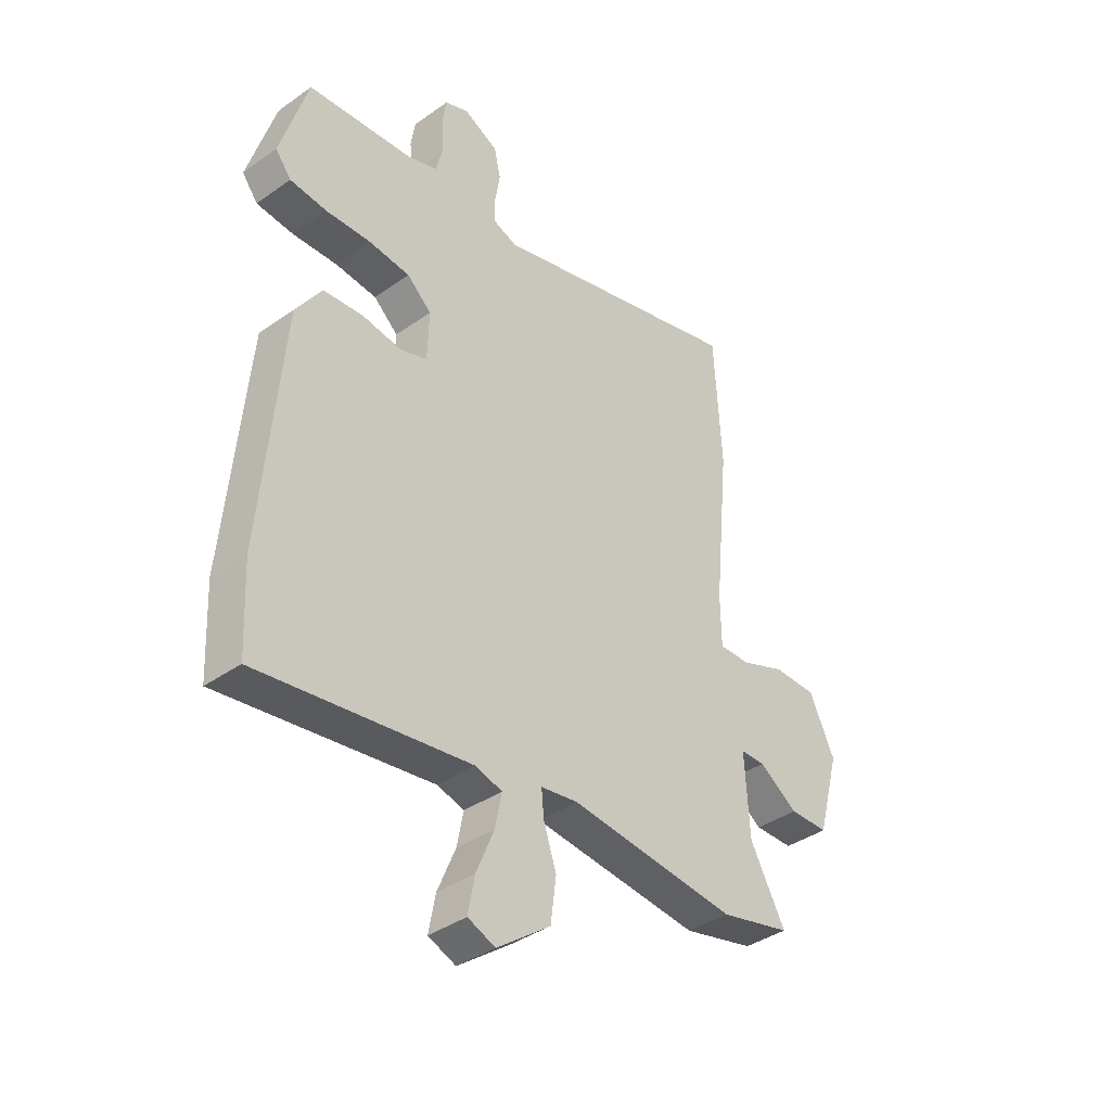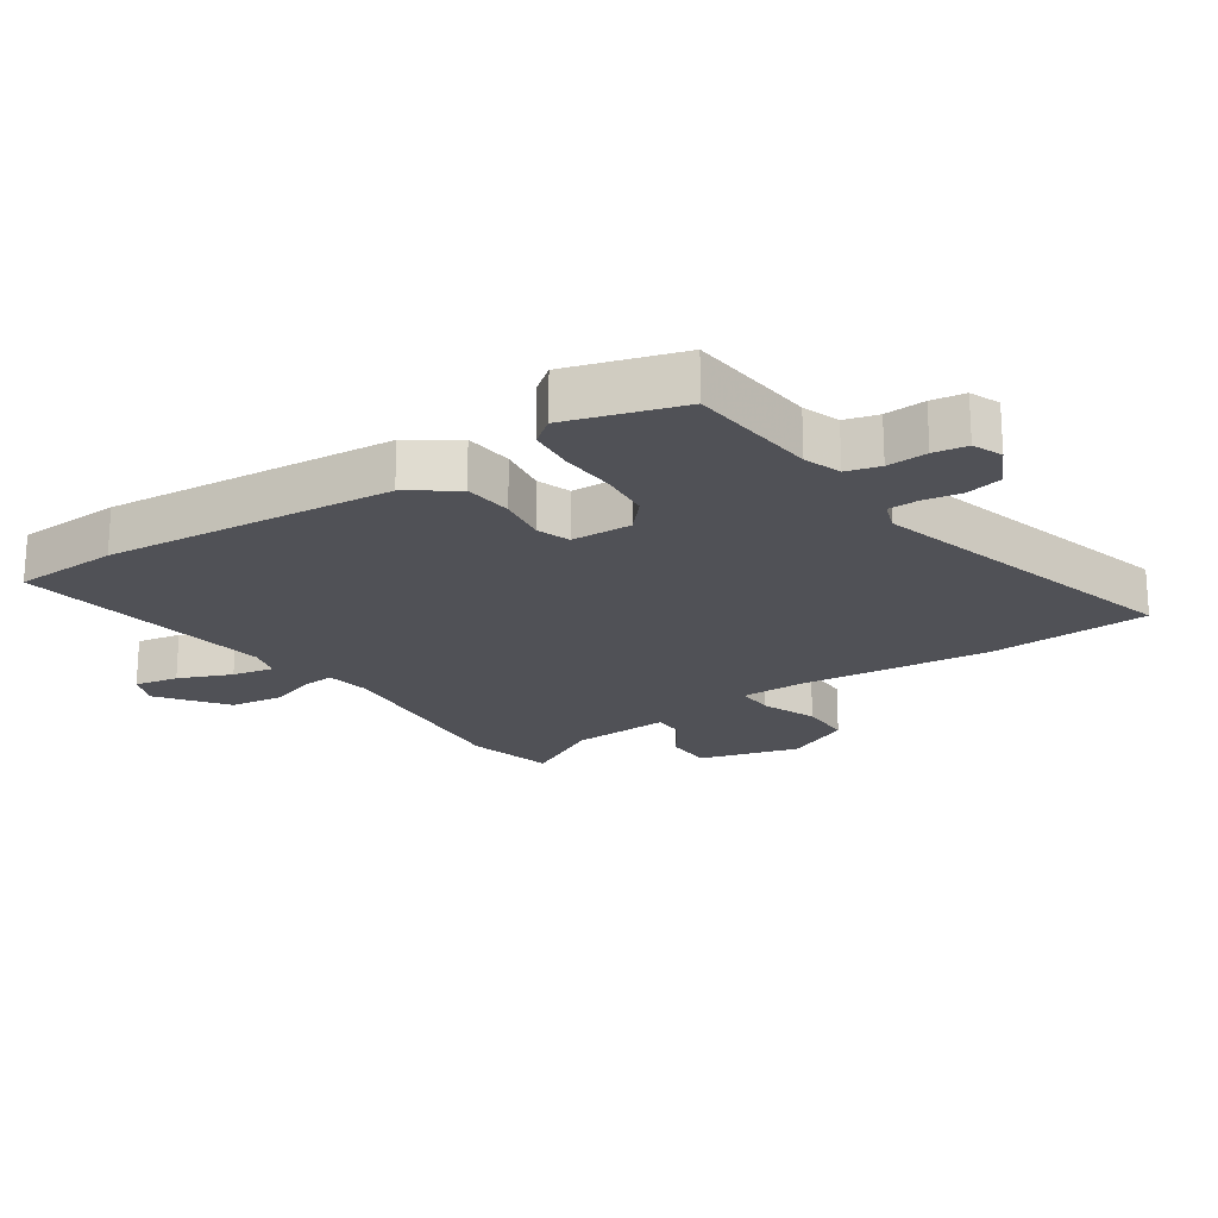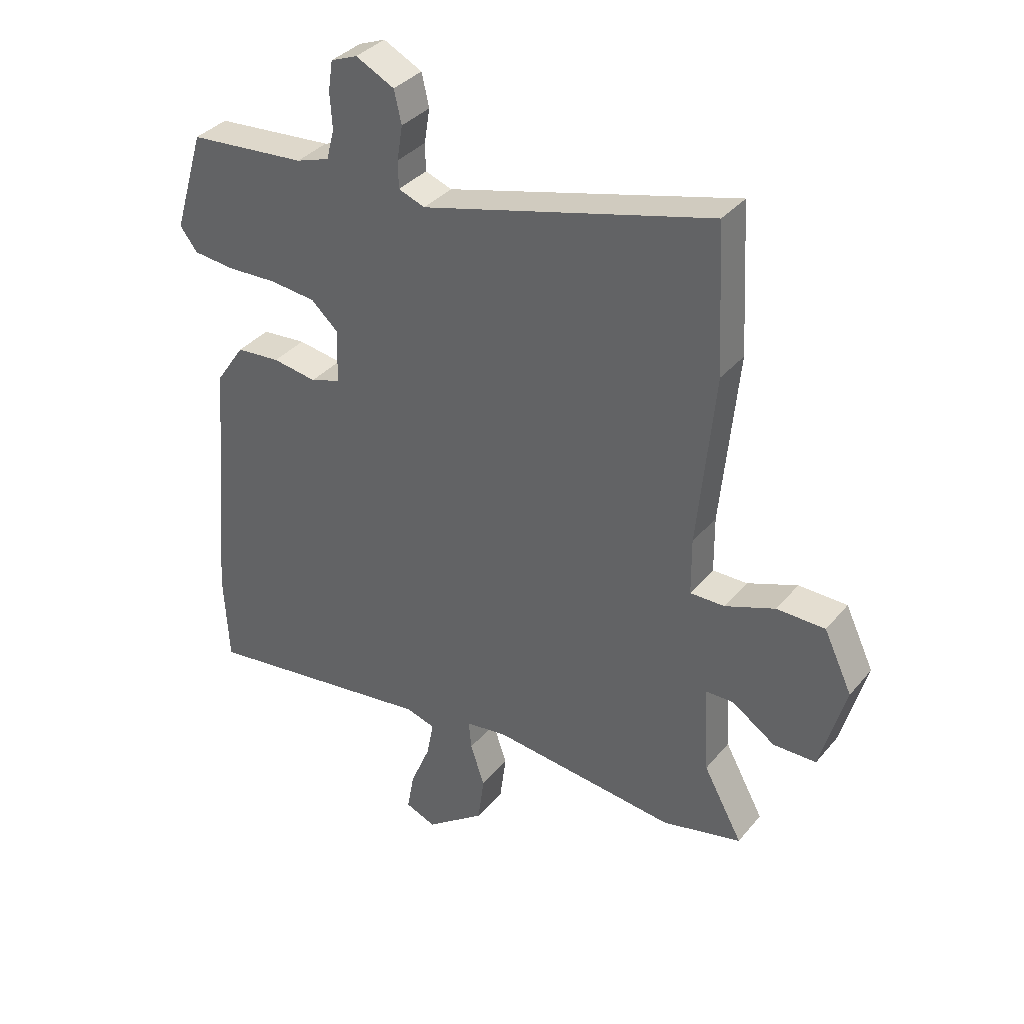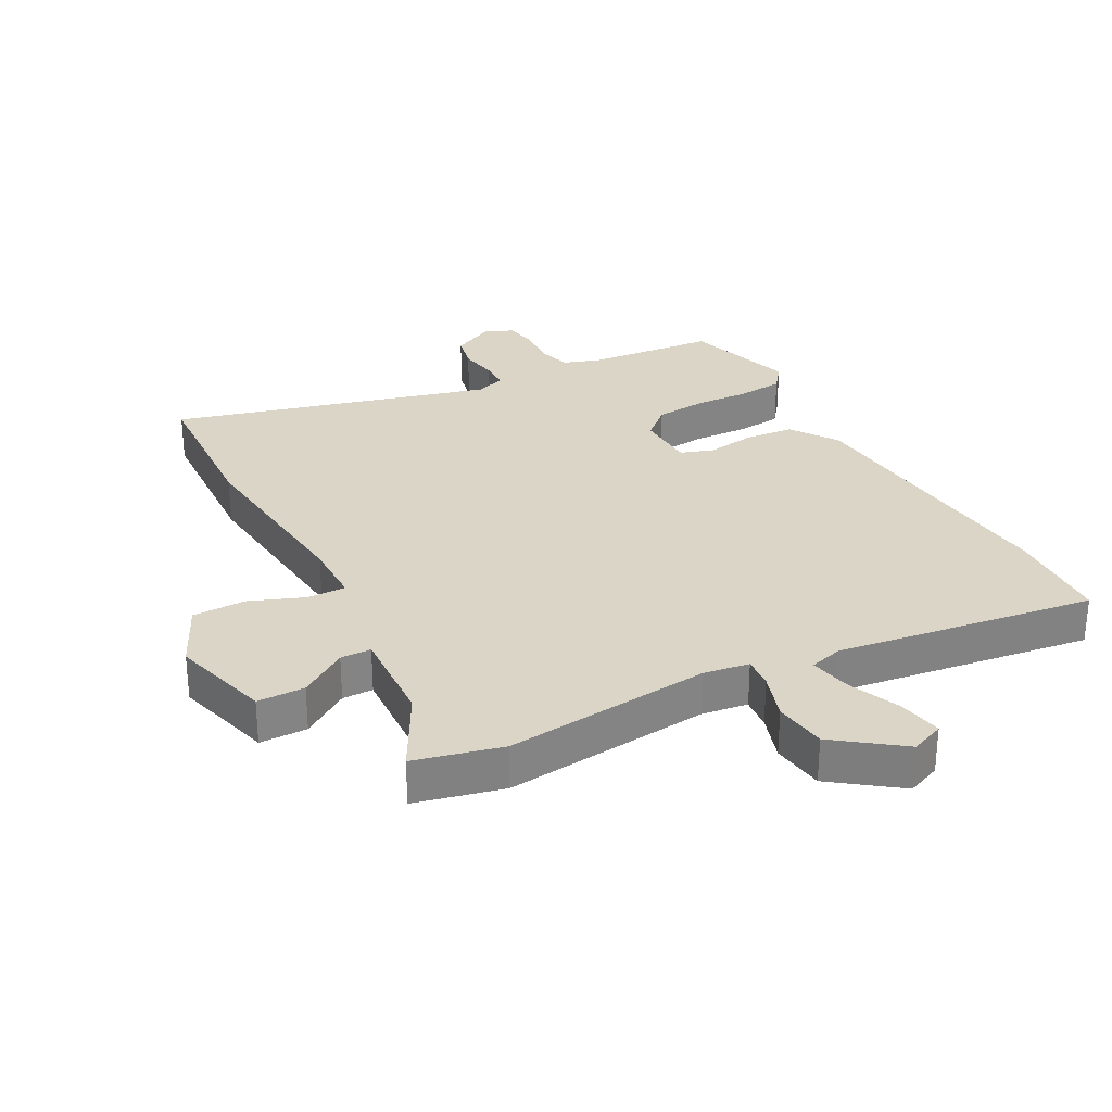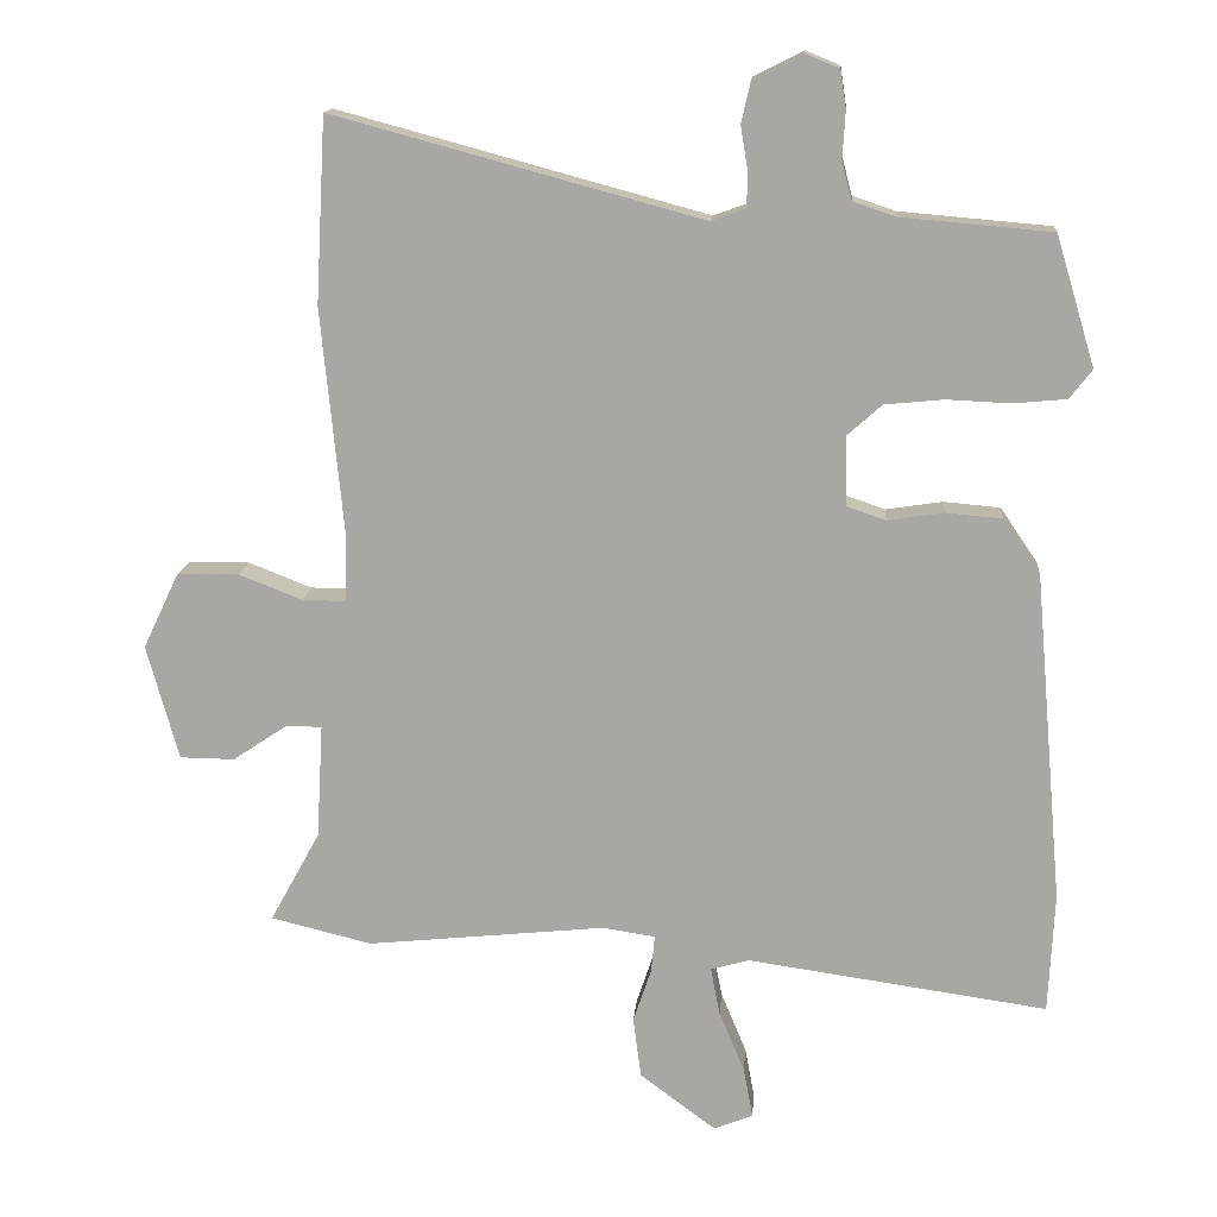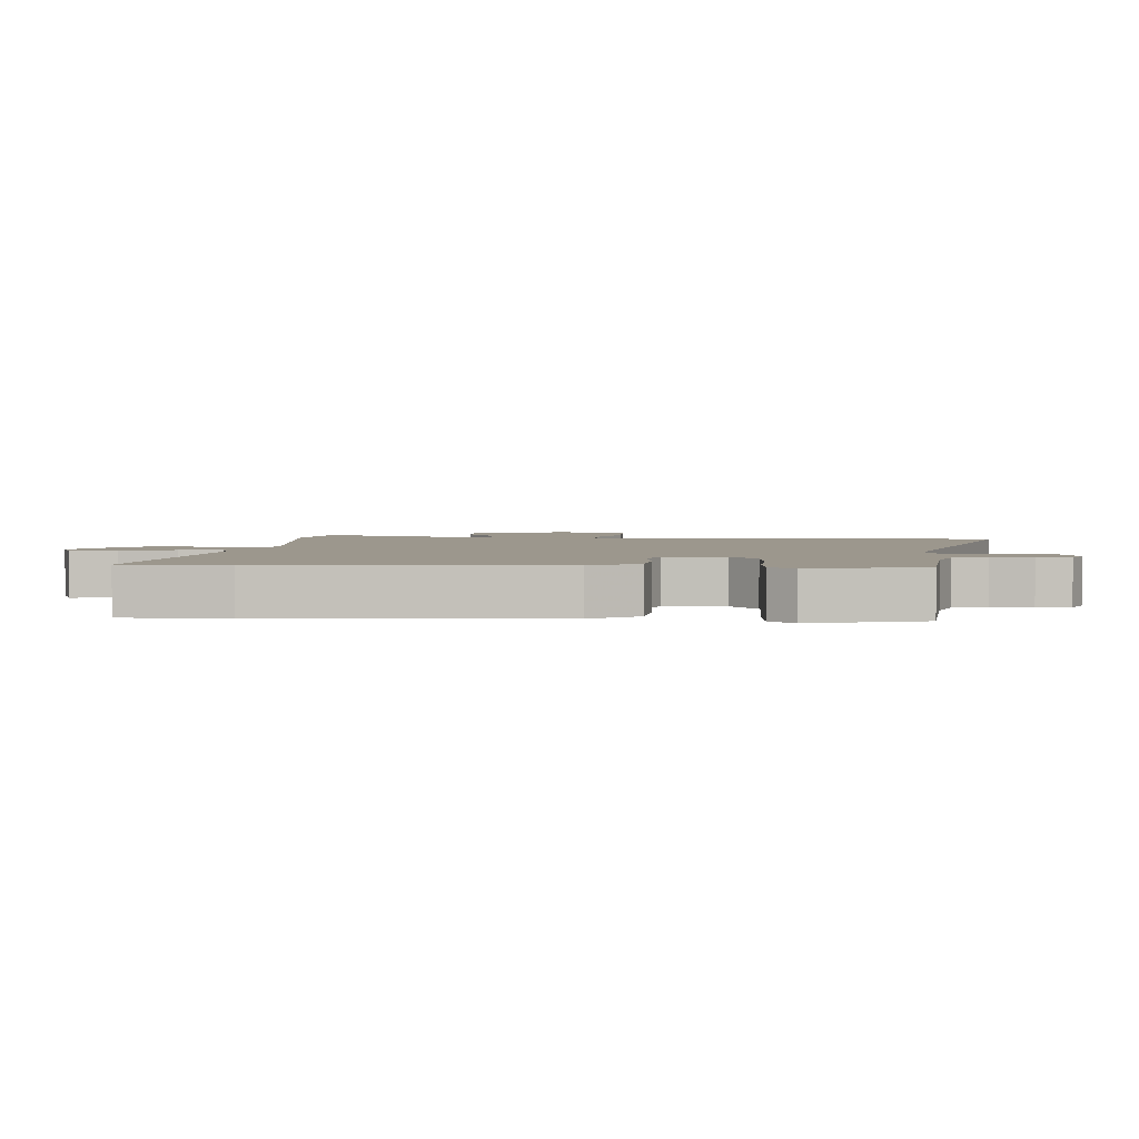
<metadata>
{"format":"obj","ext":"obj","renderer":"f3d","projection":"perspective","resolution":1024,"background":"white","views":[{"elev":-38.6,"azim":-48.3,"up":"+Z"},{"elev":-20.4,"azim":-56.0,"up":"+Y"},{"elev":35.9,"azim":34.2,"up":"+Z"},{"elev":29.6,"azim":151.7,"up":"+Y"},{"elev":14.3,"azim":-175.3,"up":"+Z"},{"elev":2.9,"azim":-85.2,"up":"+Y"}]}
</metadata>
<code>
v 0.594 0.07 -0.477
v 0.454 0.07 -0.511
v 0.124 0.07 -0.477
v 0.051 0.07 -0.488
v 0.056 0.07 -0.539
v 0.081 0.07 -0.614
v 0.07 0.07 -0.698
v -0.035 0.07 -0.776
v -0.089 0.07 -0.754
v -0.076 0.07 -0.684
v -0.041 0.07 -0.6
v -0.028 0.07 -0.534
v -0.081 0.07 -0.519
v -0.496 0.07 -0.578
v -0.504 0.07 -0.412
v -0.464 0.07 0.045
v -0.413 0.07 0.12
v -0.335 0.07 0.127
v -0.257 0.07 0.115
v -0.204 0.07 0.133
v -0.201 0.07 0.229
v -0.249 0.07 0.272
v -0.33 0.07 0.28
v -0.419 0.07 0.276
v -0.492 0.07 0.283
v -0.523 0.07 0.323
v -0.469 0.07 0.502
v -0.261 0.07 0.52
v -0.202 0.07 0.54
v -0.188 0.07 0.593
v -0.192 0.07 0.657
v -0.184 0.07 0.71
v -0.137 0.07 0.729
v -0.069 0.07 0.695
v -0.056 0.07 0.638
v -0.066 0.07 0.577
v -0.065 0.07 0.529
v -0.018 0.07 0.512
v 0.492 0.07 0.65
v 0.506 0.07 0.394
v 0.476 0.07 0.088
v 0.477 0.07 -0.012
v 0.538 0.07 -0.011
v 0.626 0.07 0.023
v 0.711 0.07 0.022
v 0.761 0.07 -0.083
v 0.717 0.07 -0.242
v 0.641 0.07 -0.243
v 0.565 0.07 -0.192
v 0.516 0.07 -0.193
v 0.525 0.07 -0.351
v 0.594 0 -0.477
v 0.454 0 -0.511
v 0.124 0 -0.477
v 0.051 0 -0.488
v 0.056 0 -0.539
v 0.081 0 -0.614
v 0.07 0 -0.698
v -0.035 0 -0.776
v -0.089 0 -0.754
v -0.076 0 -0.684
v -0.041 0 -0.6
v -0.028 0 -0.534
v -0.081 0 -0.519
v -0.496 0 -0.578
v -0.504 0 -0.412
v -0.464 0 0.045
v -0.413 0 0.12
v -0.335 0 0.127
v -0.257 0 0.115
v -0.204 0 0.133
v -0.201 0 0.229
v -0.249 0 0.272
v -0.33 0 0.28
v -0.419 0 0.276
v -0.492 0 0.283
v -0.523 0 0.323
v -0.469 0 0.502
v -0.261 0 0.52
v -0.202 0 0.54
v -0.188 0 0.593
v -0.192 0 0.657
v -0.184 0 0.71
v -0.137 0 0.729
v -0.069 0 0.695
v -0.056 0 0.638
v -0.066 0 0.577
v -0.065 0 0.529
v -0.018 0 0.512
v 0.492 0 0.65
v 0.506 0 0.394
v 0.476 0 0.088
v 0.477 0 -0.012
v 0.538 0 -0.011
v 0.626 0 0.023
v 0.711 0 0.022
v 0.761 0 -0.083
v 0.717 0 -0.242
v 0.641 0 -0.243
v 0.565 0 -0.192
v 0.516 0 -0.193
v 0.525 0 -0.351
f 46 47 48 49
f 46 49 50
f 43 44 45 46
f 42 43 46 50
f 38 39 40 41
f 37 38 41 42
f 33 34 35 36
f 33 36 37
f 30 31 32 33
f 29 30 33 37
f 28 29 37 42
f 23 24 25 26
f 22 23 26 27
f 21 22 27 28
f 16 17 18 19
f 14 15 16 19
f 13 14 19 20
f 12 13 20 21
f 8 9 10 11
f 8 11 12
f 5 6 7 8
f 4 5 8 12
f 51 1 2 3
f 51 3 4
f 50 51 4
f 21 28 42 50
f 4 12 21 50
f 100 99 98 97
f 101 100 97
f 97 96 95 94
f 101 97 94 93
f 92 91 90 89
f 93 92 89 88
f 87 86 85 84
f 88 87 84
f 84 83 82 81
f 88 84 81 80
f 93 88 80 79
f 77 76 75 74
f 78 77 74 73
f 79 78 73 72
f 70 69 68 67
f 70 67 66 65
f 71 70 65 64
f 72 71 64 63
f 62 61 60 59
f 63 62 59
f 59 58 57 56
f 63 59 56 55
f 54 53 52 102
f 55 54 102
f 55 102 101
f 101 93 79 72
f 101 72 63 55
f 1 52 53 2
f 2 53 54 3
f 3 54 55 4
f 4 55 56 5
f 5 56 57 6
f 6 57 58 7
f 7 58 59 8
f 8 59 60 9
f 9 60 61 10
f 10 61 62 11
f 11 62 63 12
f 12 63 64 13
f 13 64 65 14
f 14 65 66 15
f 15 66 67 16
f 16 67 68 17
f 17 68 69 18
f 18 69 70 19
f 19 70 71 20
f 20 71 72 21
f 21 72 73 22
f 22 73 74 23
f 23 74 75 24
f 24 75 76 25
f 25 76 77 26
f 26 77 78 27
f 27 78 79 28
f 28 79 80 29
f 29 80 81 30
f 30 81 82 31
f 31 82 83 32
f 32 83 84 33
f 33 84 85 34
f 34 85 86 35
f 35 86 87 36
f 36 87 88 37
f 37 88 89 38
f 38 89 90 39
f 39 90 91 40
f 40 91 92 41
f 41 92 93 42
f 42 93 94 43
f 43 94 95 44
f 44 95 96 45
f 45 96 97 46
f 46 97 98 47
f 47 98 99 48
f 48 99 100 49
f 49 100 101 50
f 50 101 102 51
f 51 102 52 1

</code>
